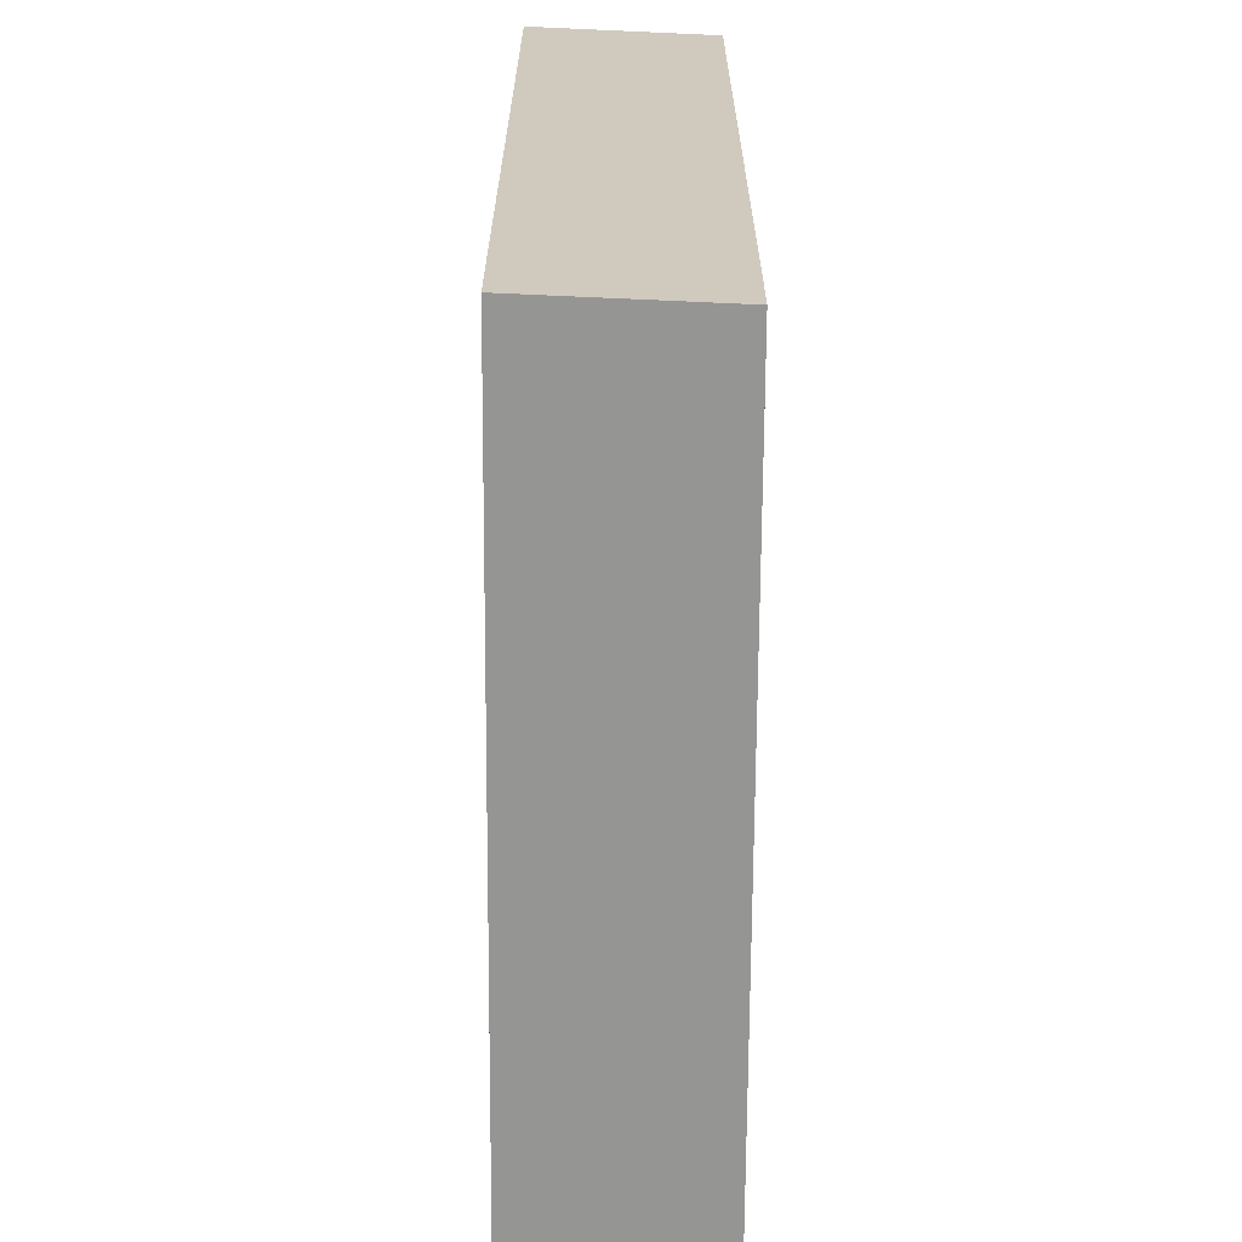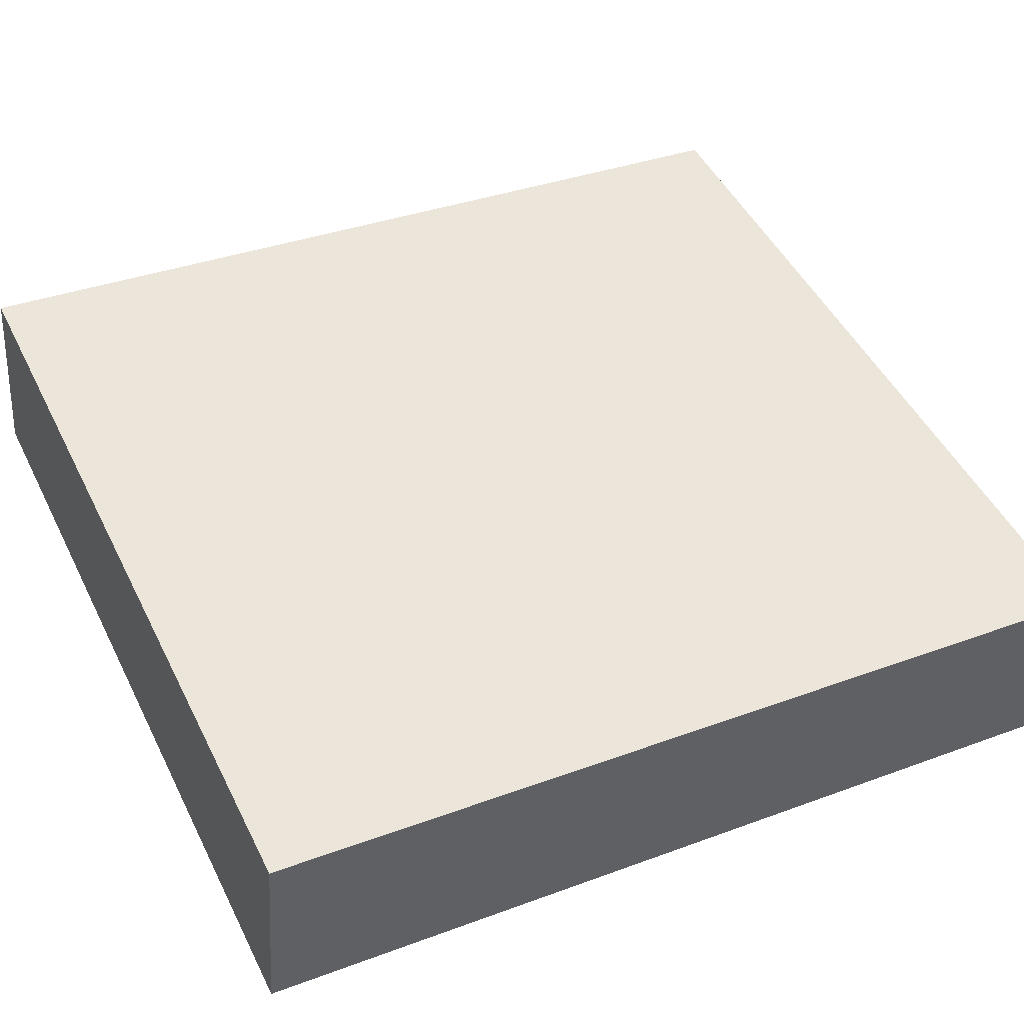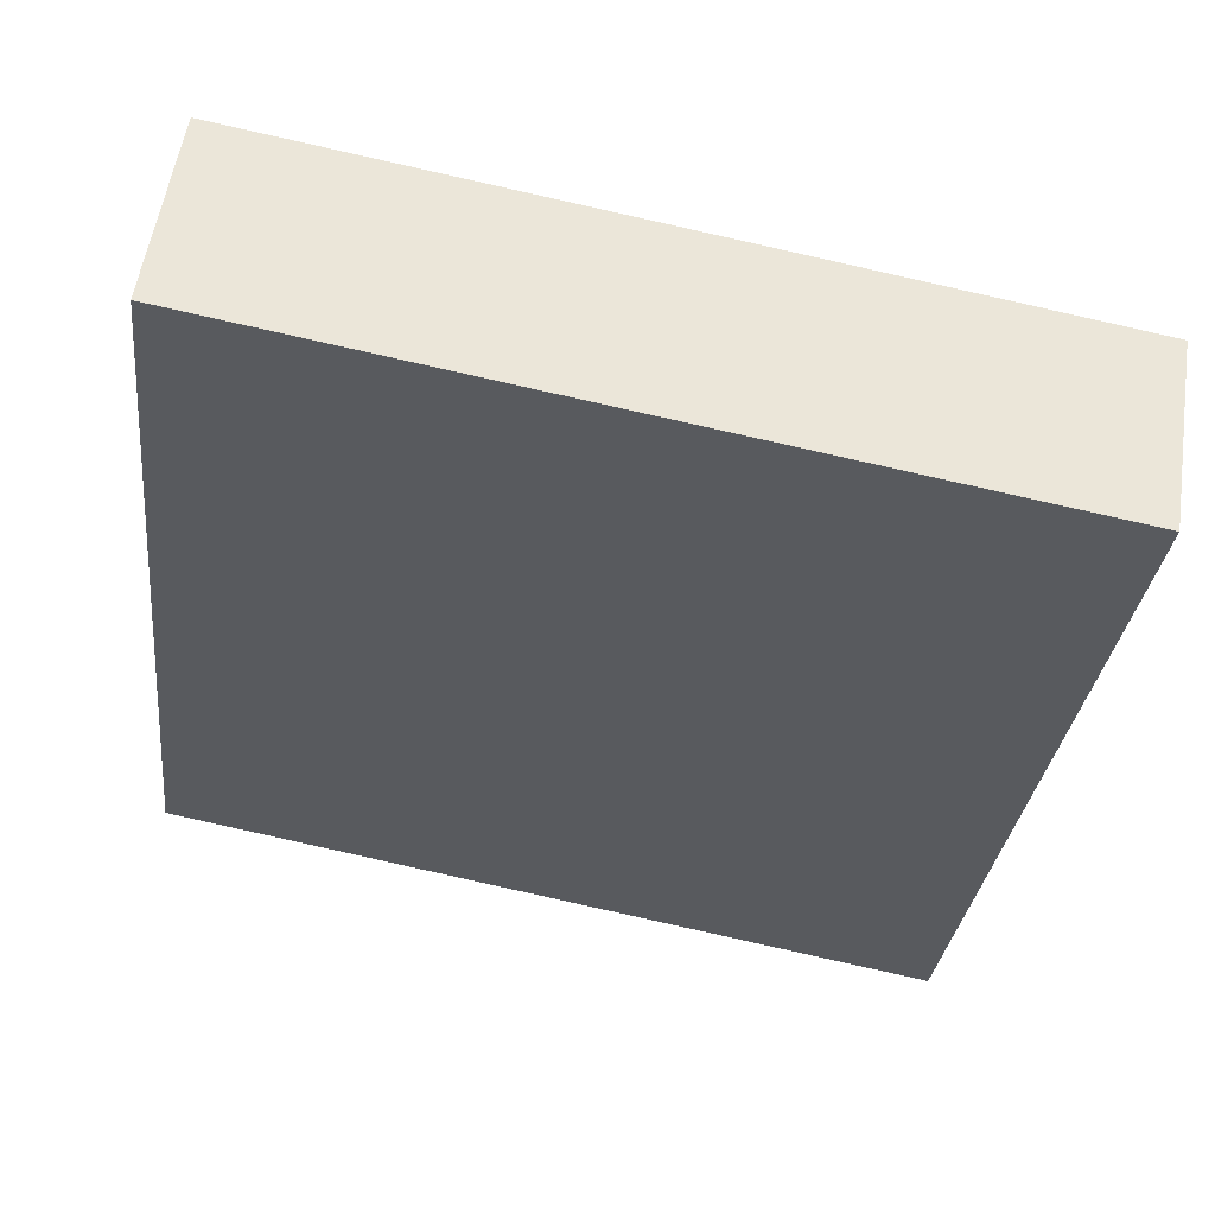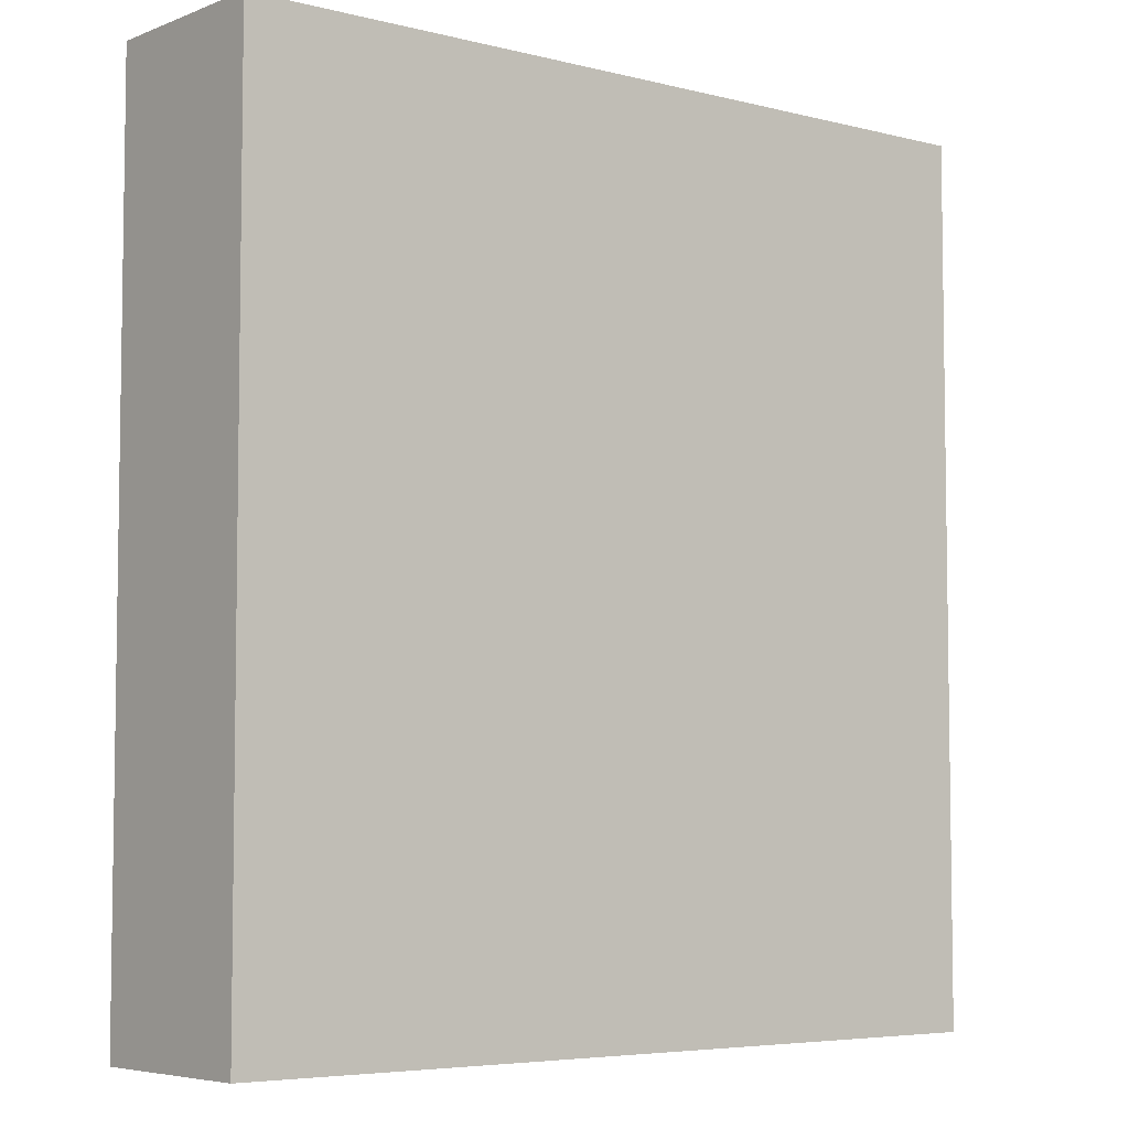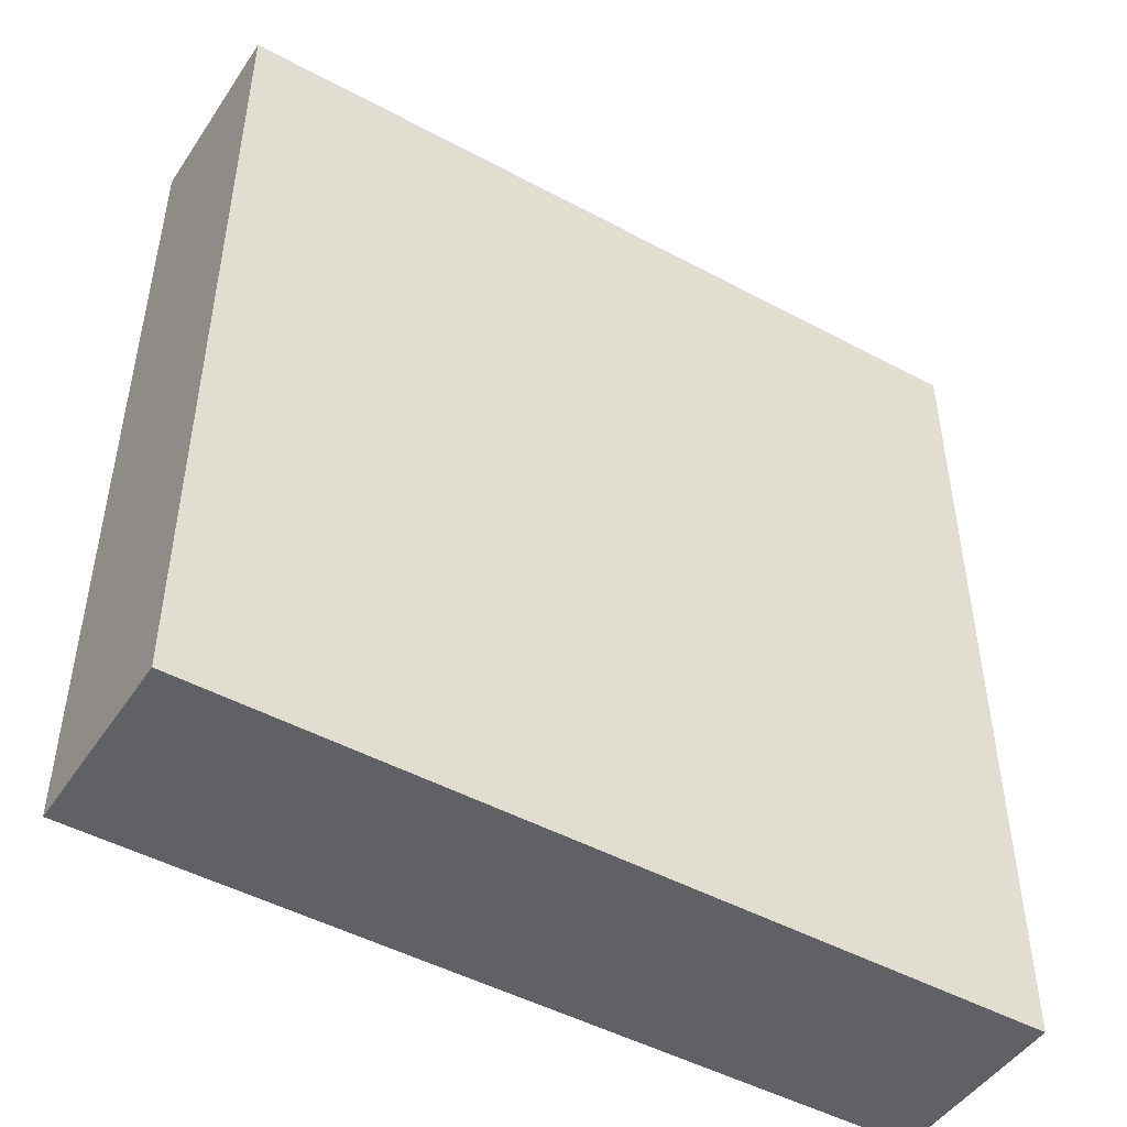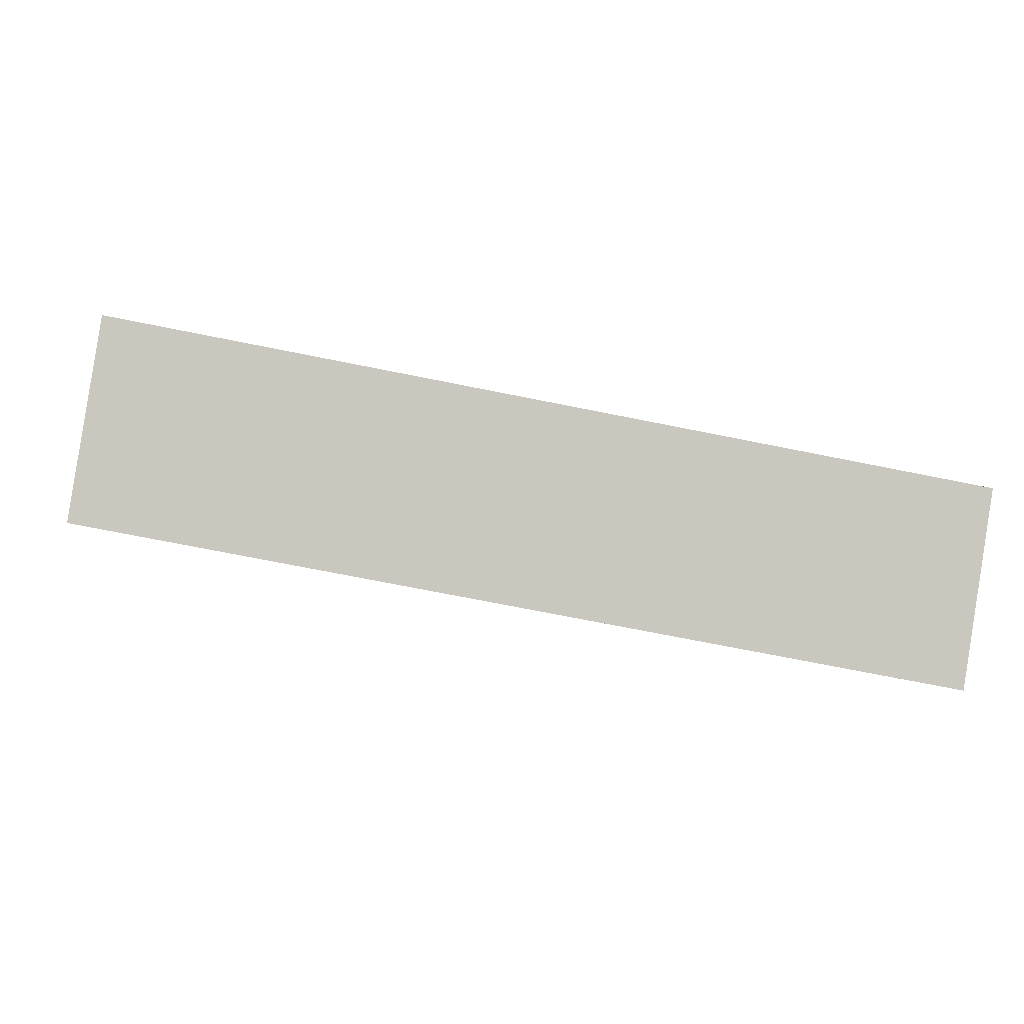
<metadata>
{"format":"obj","ext":"obj","renderer":"f3d","projection":"perspective","resolution":1024,"background":"white","views":[{"elev":-67.4,"azim":-101.1,"up":"+Y"},{"elev":35.8,"azim":-116.0,"up":"+Z"},{"elev":-30.8,"azim":173.5,"up":"+Z"},{"elev":-5.5,"azim":-48.8,"up":"+Y"},{"elev":-48.6,"azim":138.4,"up":"+Y"},{"elev":-0.9,"azim":177.4,"up":"+Z"}]}
</metadata>
<code>
v  6.232 6.62 -0.238
v  0 6.62 4.054e-16
v  6.004 6.62 1.149
v  0.205 6.62 -1.371
v  6.004 -7.036e-17 1.149
v  6.232 1.457e-17 -0.238
v  0.205 8.395e-17 -1.371
v  0 0 0
g defaultobject
f 1 2 3
f 2 1 4
f 5 1 3
f 1 5 6
f 6 4 1
f 4 6 7
f 7 2 4
f 2 7 8
f 8 3 2
f 3 8 5
f 8 6 5
f 6 8 7

</code>
